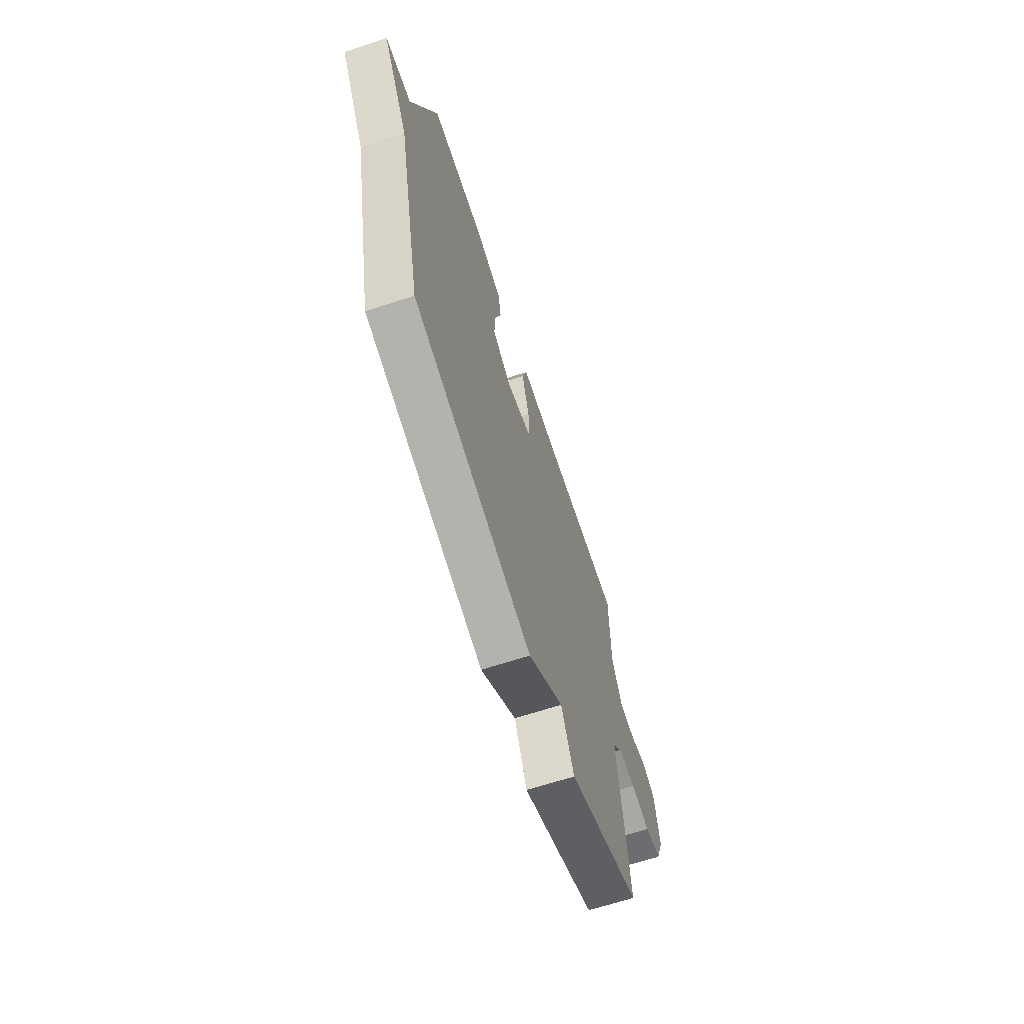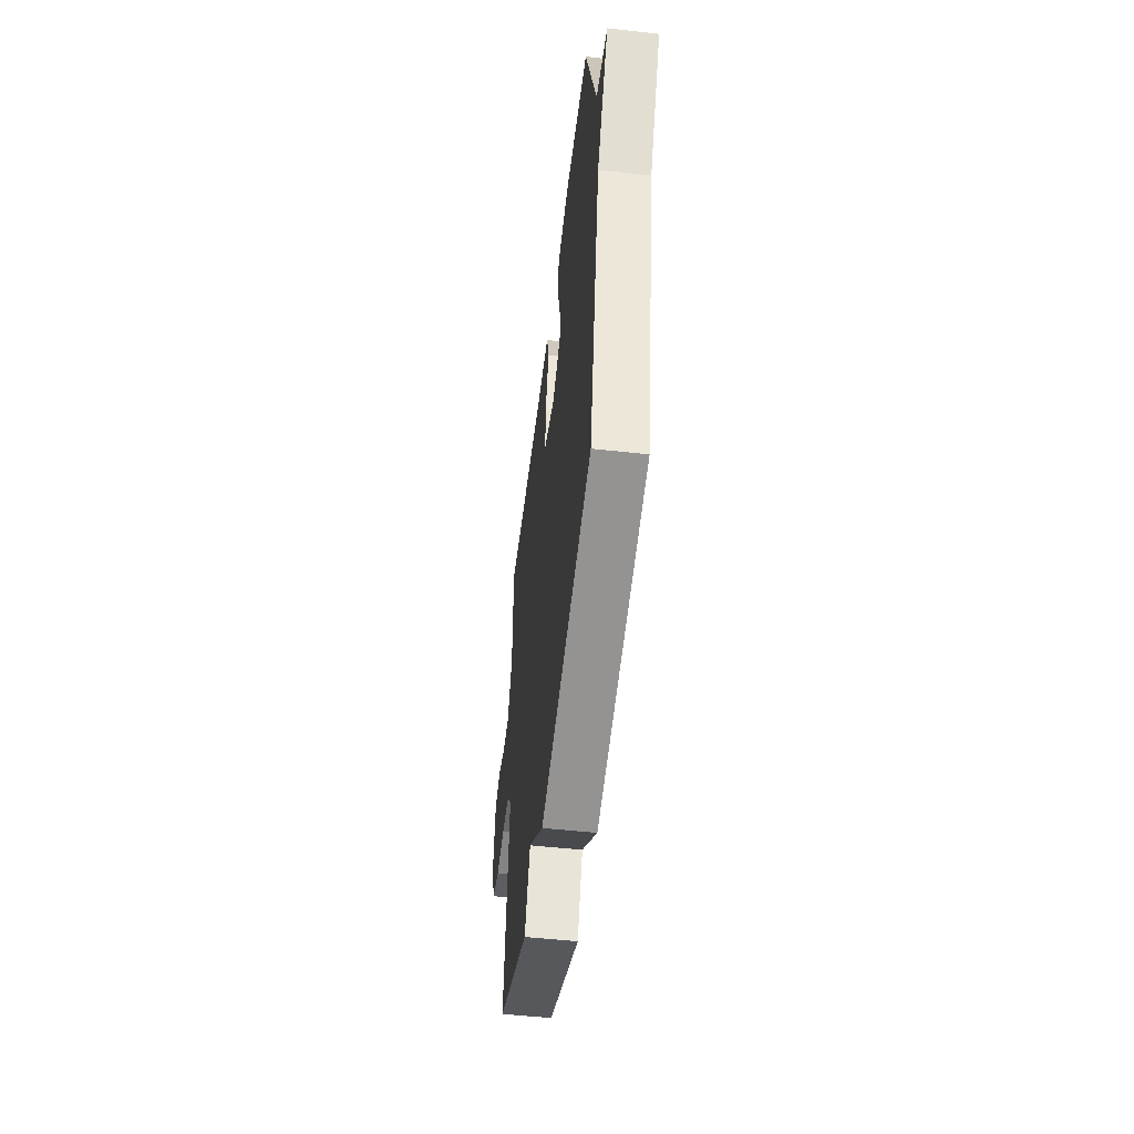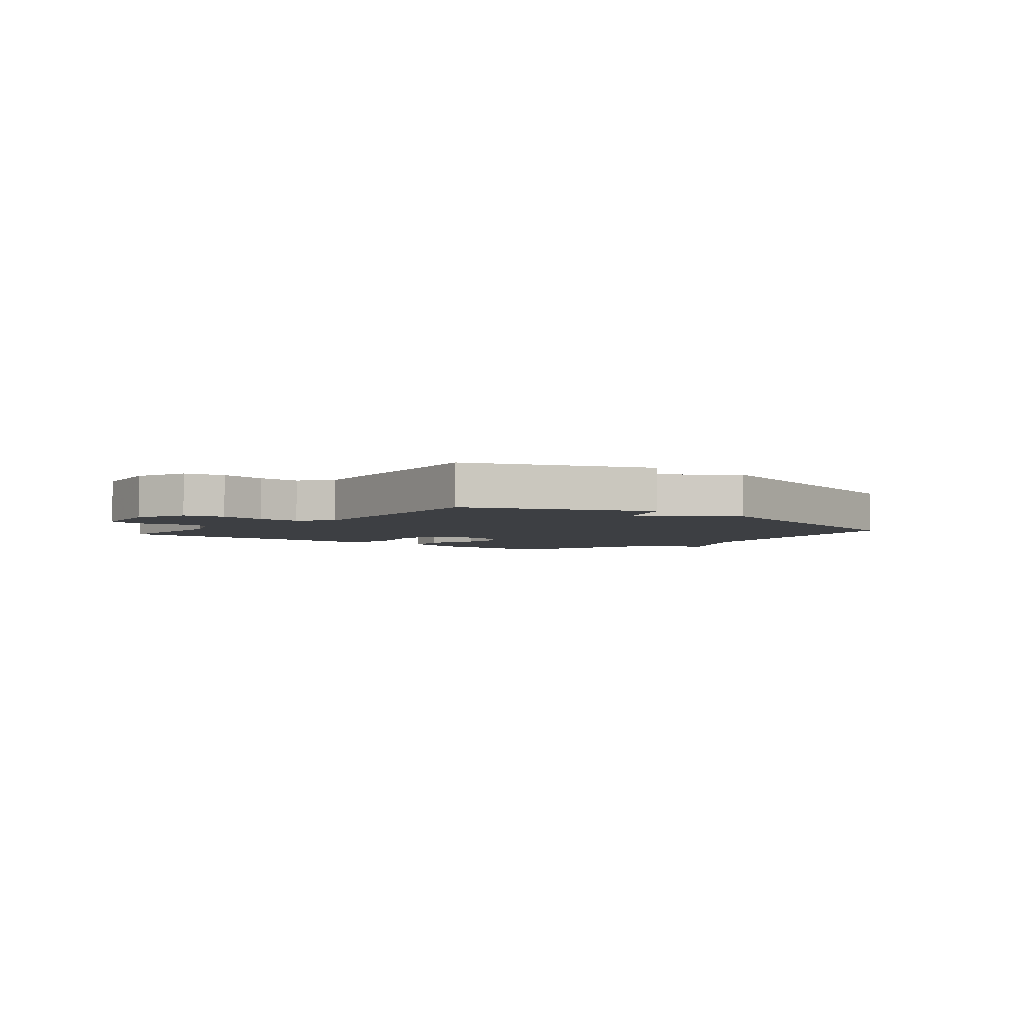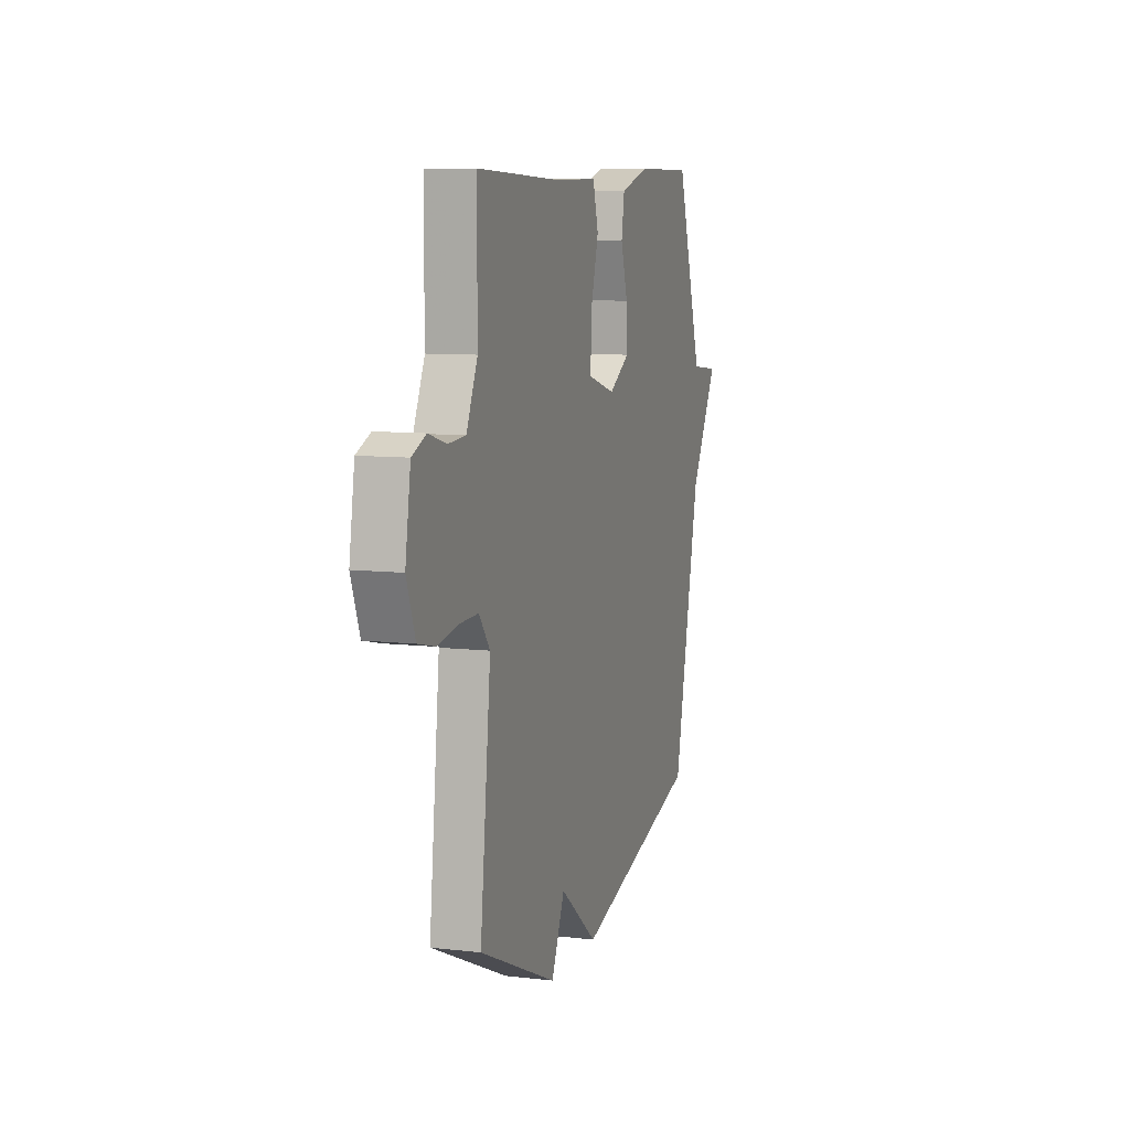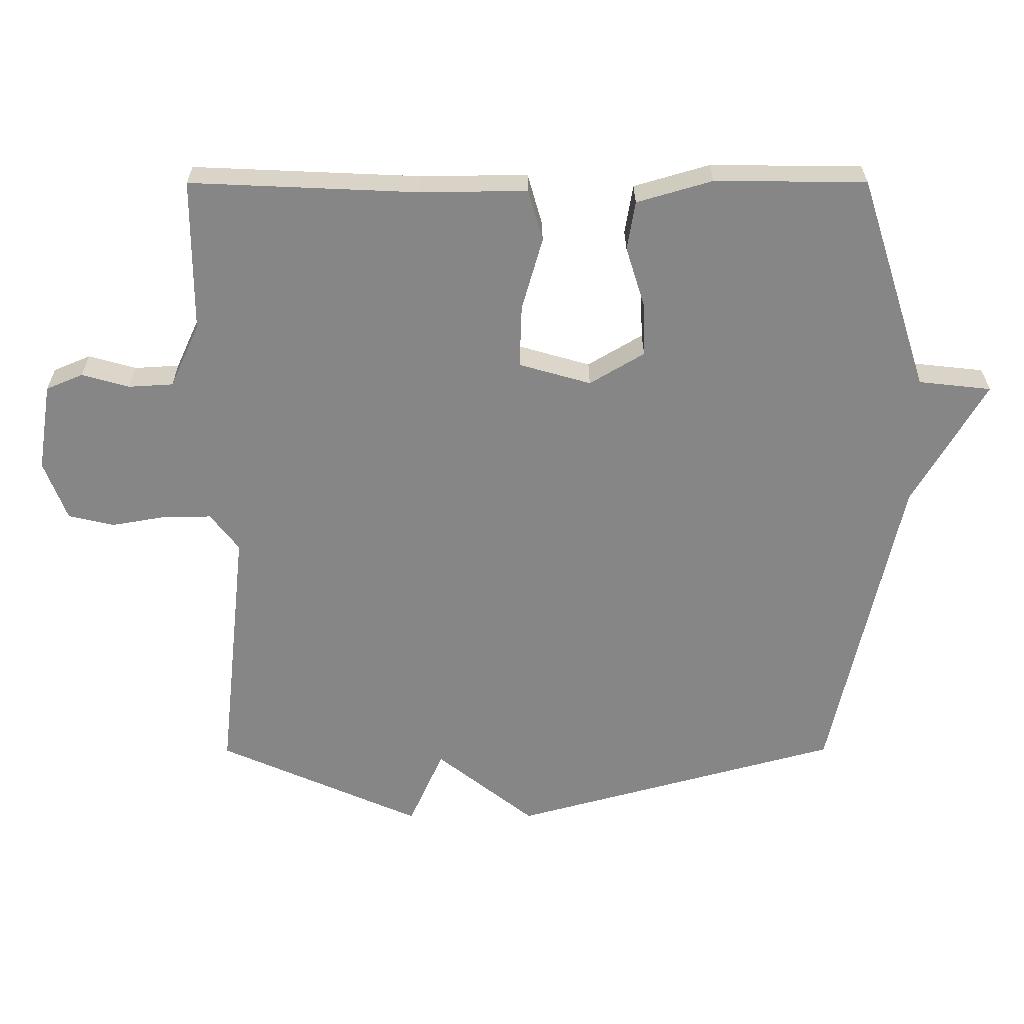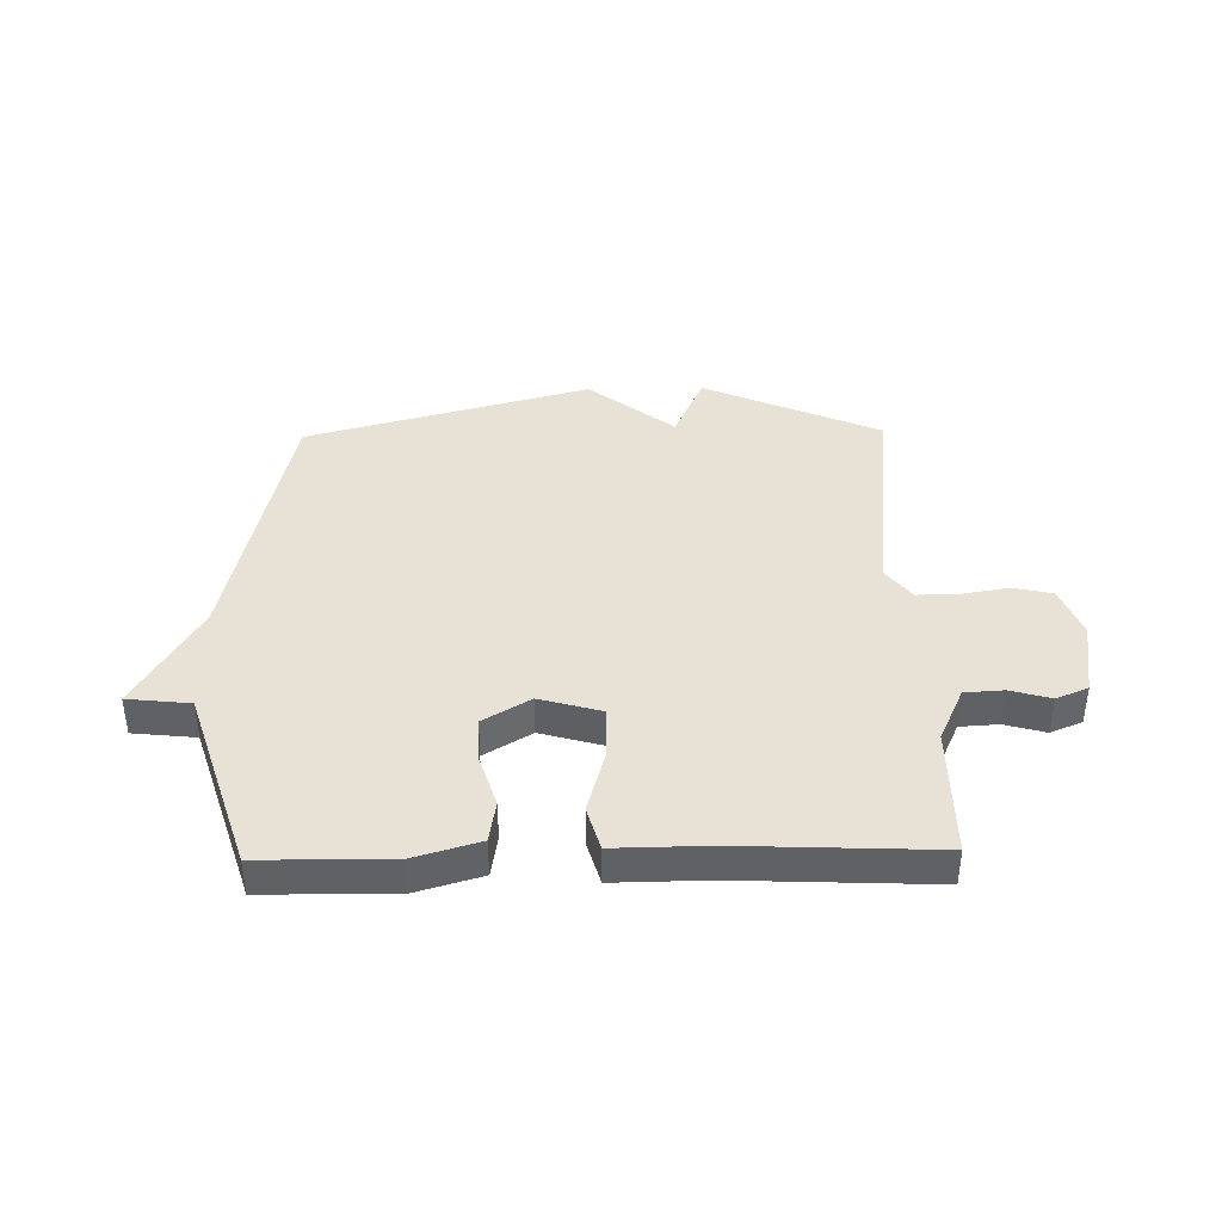
<metadata>
{"format":"obj","ext":"obj","renderer":"f3d","projection":"perspective","resolution":1024,"background":"white","views":[{"elev":-66.1,"azim":-71.8,"up":"+Z"},{"elev":-51.5,"azim":-96.9,"up":"+Z"},{"elev":-3.8,"azim":140.1,"up":"+Y"},{"elev":8.9,"azim":107.3,"up":"+Z"},{"elev":28.0,"azim":179.8,"up":"+Z"},{"elev":40.1,"azim":-1.1,"up":"+Y"}]}
</metadata>
<code>
v 0.5 0.07 0.5
v 0.5 0.07 0.271
v 0.544 0.07 0.175
v 0.611 0.07 0.171
v 0.682 0.07 0.191
v 0.737 0.07 0.168
v 0.758 0.07 0.036
v 0.724 0.07 -0.054
v 0.655 0.07 -0.07
v 0.574 0.07 -0.056
v 0.501 0.07 -0.055
v 0.458 0.07 -0.111
v 0.5 0.07 -0.5
v 0.194 0.07 -0.635
v 0.142 0.07 -0.518
v -0.006 0.07 -0.635
v -0.5 0.07 -0.5
v -0.604 0.07 -0.023
v -0.713 0.07 0.165
v -0.604 0.07 0.177
v -0.5 0.07 0.5
v -0.273 0.07 0.502
v -0.16 0.07 0.469
v -0.148 0.07 0.396
v -0.176 0.07 0.306
v -0.179 0.07 0.225
v -0.097 0.07 0.176
v 0.011 0.07 0.207
v 0.008 0.07 0.301
v -0.023 0.07 0.41
v -0.001 0.07 0.487
v 0.159 0.07 0.485
v 0.5 0 0.5
v 0.5 0 0.271
v 0.544 0 0.175
v 0.611 0 0.171
v 0.682 0 0.191
v 0.737 0 0.168
v 0.758 0 0.036
v 0.724 0 -0.054
v 0.655 0 -0.07
v 0.574 0 -0.056
v 0.501 0 -0.055
v 0.458 0 -0.111
v 0.5 0 -0.5
v 0.194 0 -0.635
v 0.142 0 -0.518
v -0.006 0 -0.635
v -0.5 0 -0.5
v -0.604 0 -0.023
v -0.713 0 0.165
v -0.604 0 0.177
v -0.5 0 0.5
v -0.273 0 0.502
v -0.16 0 0.469
v -0.148 0 0.396
v -0.176 0 0.306
v -0.179 0 0.225
v -0.097 0 0.176
v 0.011 0 0.207
v 0.008 0 0.301
v -0.023 0 0.41
v -0.001 0 0.487
v 0.159 0 0.485
f 29 30 31 32
f 32 1 2
f 29 32 2
f 28 29 2
f 27 28 2 3
f 23 24 25
f 22 23 25
f 21 22 25
f 20 21 25
f 20 25 26
f 18 19 20
f 20 26 27
f 18 20 27
f 17 18 27
f 16 17 27
f 15 16 27
f 14 15 27
f 13 14 27
f 12 13 27
f 8 9 10
f 7 8 10
f 6 7 10
f 5 6 10
f 4 5 10
f 4 10 11
f 11 12 27
f 4 11 27
f 3 4 27
f 64 63 62 61
f 34 33 64
f 34 64 61
f 34 61 60
f 35 34 60 59
f 57 56 55
f 57 55 54
f 57 54 53
f 57 53 52
f 58 57 52
f 52 51 50
f 59 58 52
f 59 52 50
f 59 50 49
f 59 49 48
f 59 48 47
f 59 47 46
f 59 46 45
f 59 45 44
f 42 41 40
f 42 40 39
f 42 39 38
f 42 38 37
f 42 37 36
f 43 42 36
f 59 44 43
f 59 43 36
f 59 36 35
f 1 33 34 2
f 2 34 35 3
f 3 35 36 4
f 4 36 37 5
f 5 37 38 6
f 6 38 39 7
f 7 39 40 8
f 8 40 41 9
f 9 41 42 10
f 10 42 43 11
f 11 43 44 12
f 12 44 45 13
f 13 45 46 14
f 14 46 47 15
f 15 47 48 16
f 16 48 49 17
f 17 49 50 18
f 18 50 51 19
f 19 51 52 20
f 20 52 53 21
f 21 53 54 22
f 22 54 55 23
f 23 55 56 24
f 24 56 57 25
f 25 57 58 26
f 26 58 59 27
f 27 59 60 28
f 28 60 61 29
f 29 61 62 30
f 30 62 63 31
f 31 63 64 32
f 32 64 33 1

</code>
